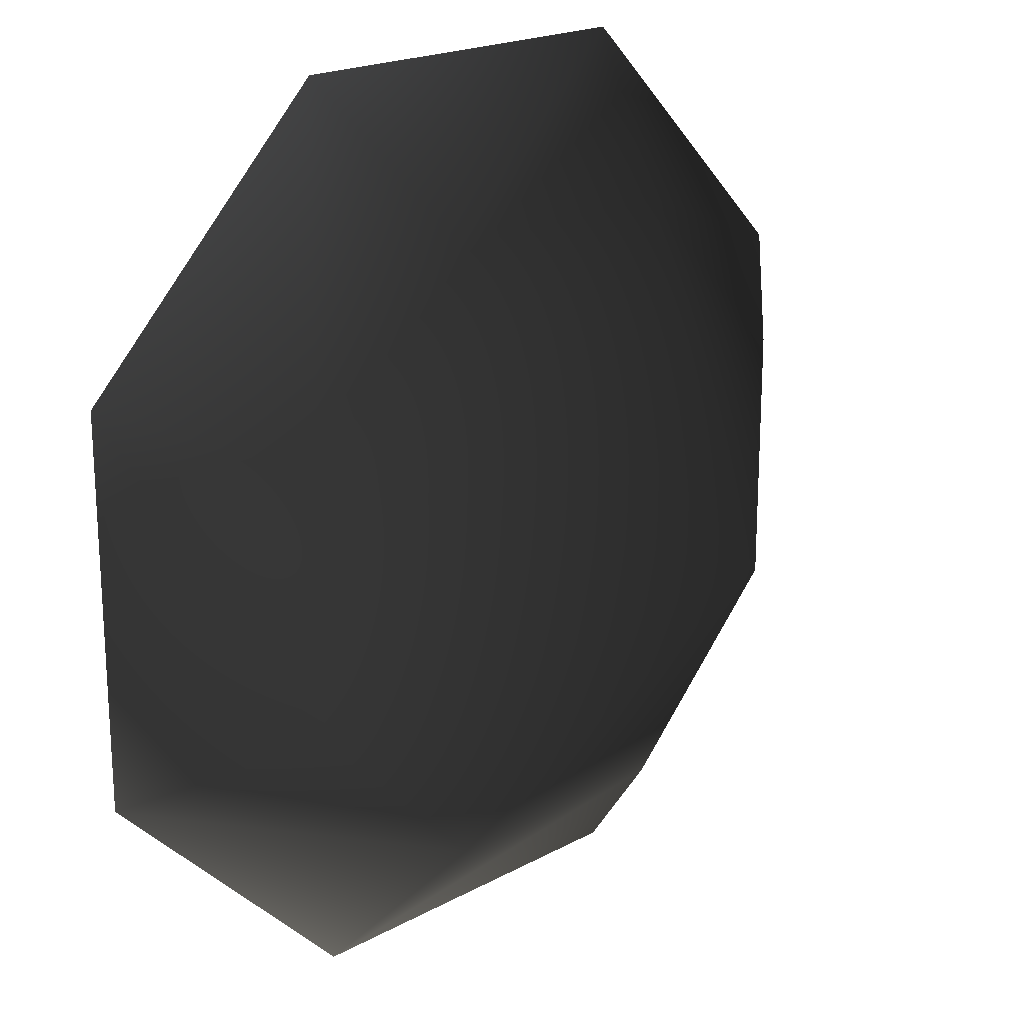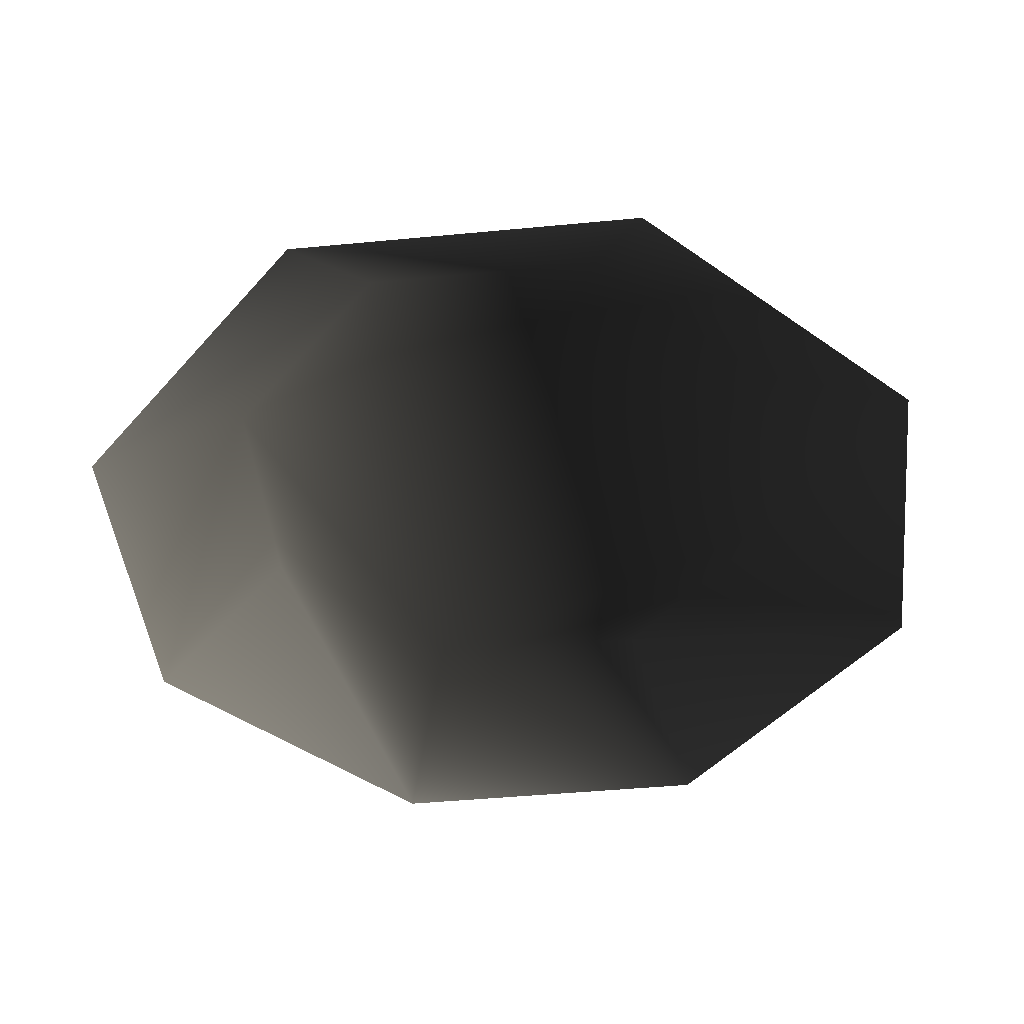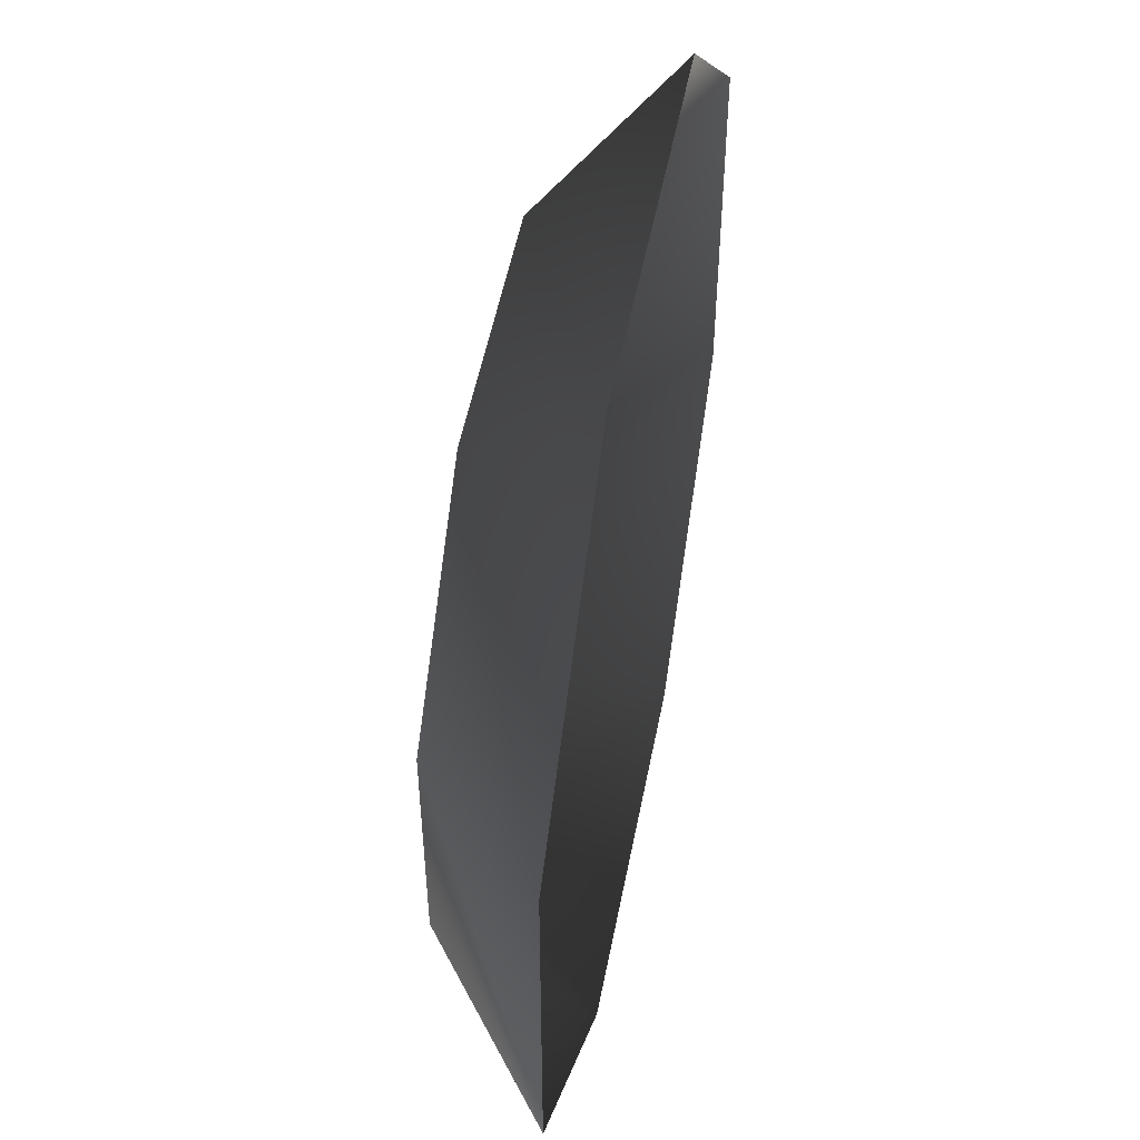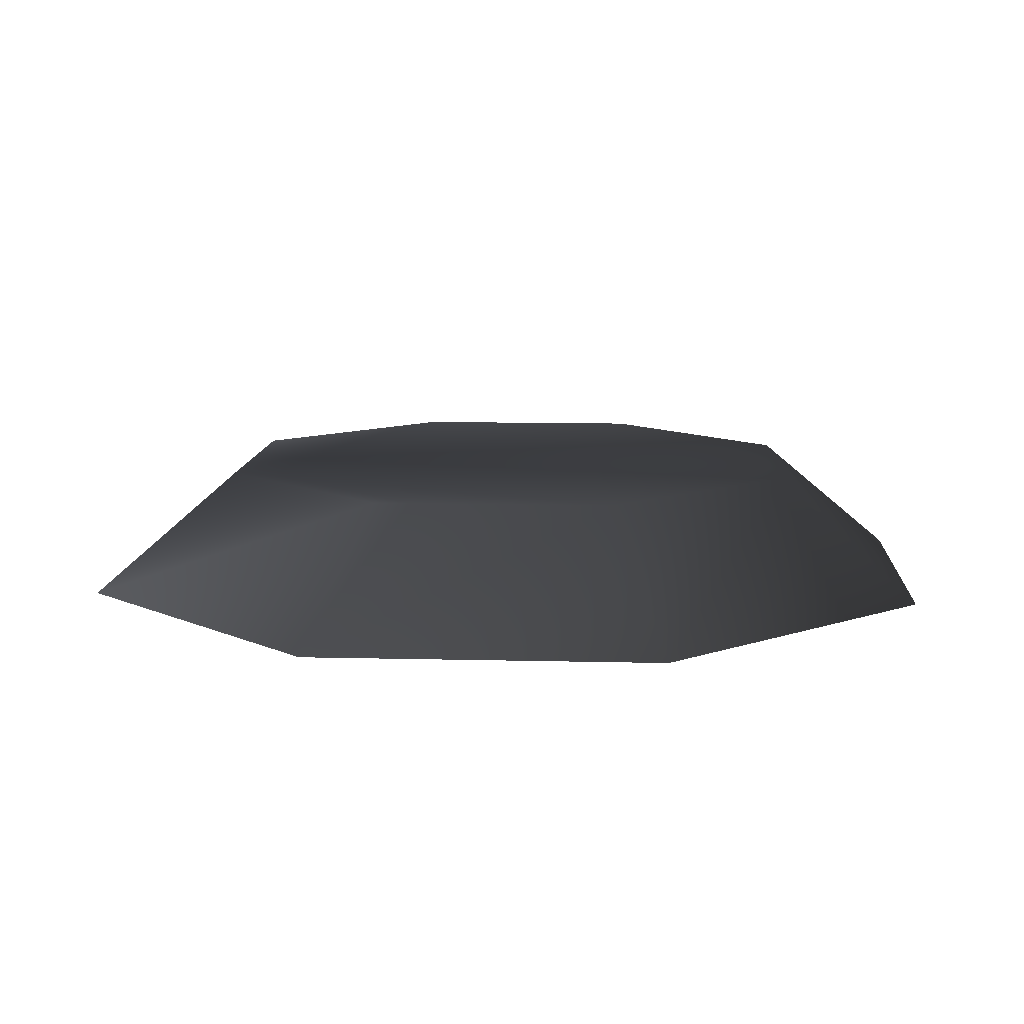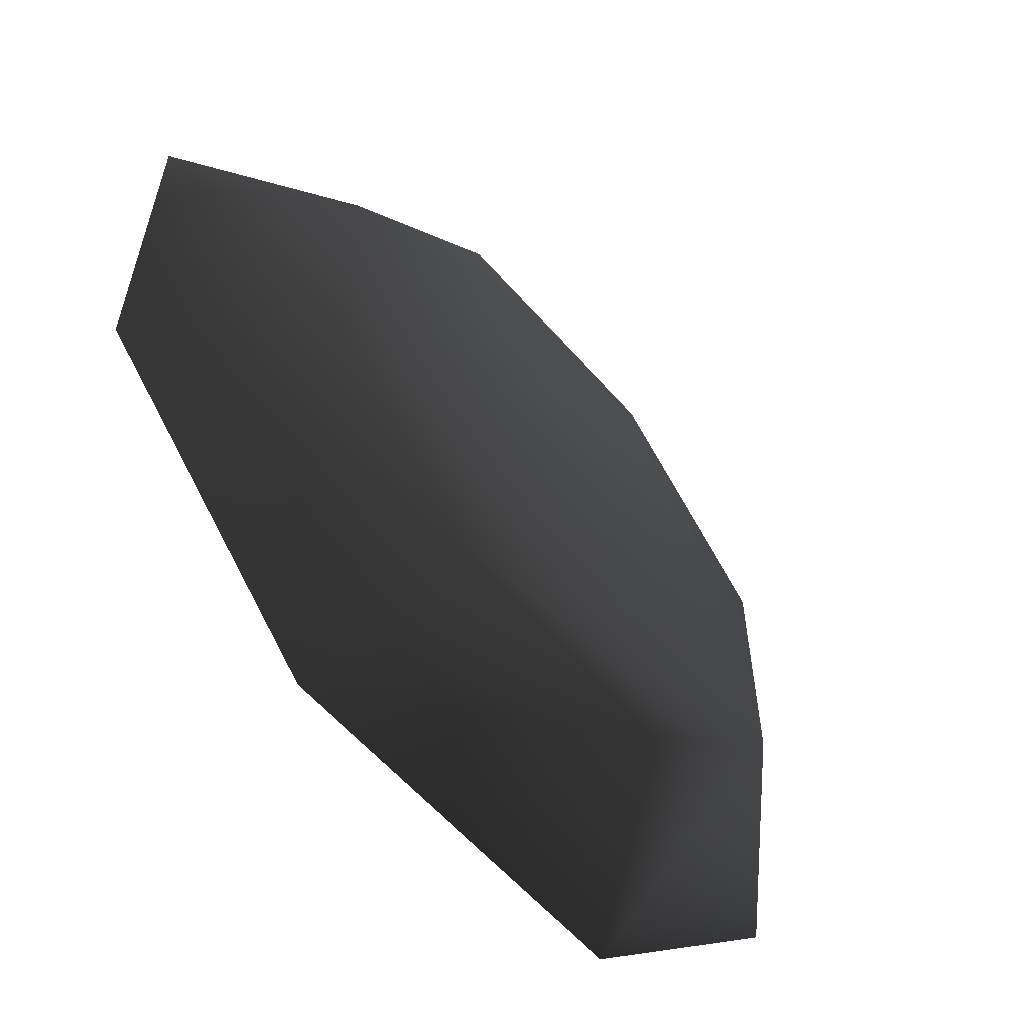
<metadata>
{"format":"obj","ext":"obj","renderer":"f3d","projection":"perspective","resolution":1024,"background":"white","views":[{"elev":20.1,"azim":135.0,"up":"+Z"},{"elev":-46.4,"azim":51.2,"up":"+Y"},{"elev":52.6,"azim":-79.0,"up":"+Z"},{"elev":10.4,"azim":-41.4,"up":"+Y"},{"elev":-59.2,"azim":130.8,"up":"+Z"}]}
</metadata>
<code>
o 1799
v -15 8 -4
v -15 8 12
v -4 8 23
v 12 8 23
v 23 8 12
v 23 8 -4
v 12 8 -15
v -4 8 -15
v -8 0 -24
v -24 0 -8
v -24 0 16
v -8 0 32
v 16 0 32
v 32 0 16
v 32 0 -8
v 16 0 -24
f 1 2 3
f 1 3 4
f 1 4 5
f 1 5 6
f 1 6 7
f 1 7 8
f 1 8 9
f 1 9 10
f 1 10 2
f 2 10 11
f 2 11 3
f 3 11 12
f 3 12 4
f 4 12 13
f 4 13 5
f 5 13 14
f 5 14 6
f 6 14 15
f 6 15 7
f 7 15 16
f 7 16 8
f 8 16 9

</code>
